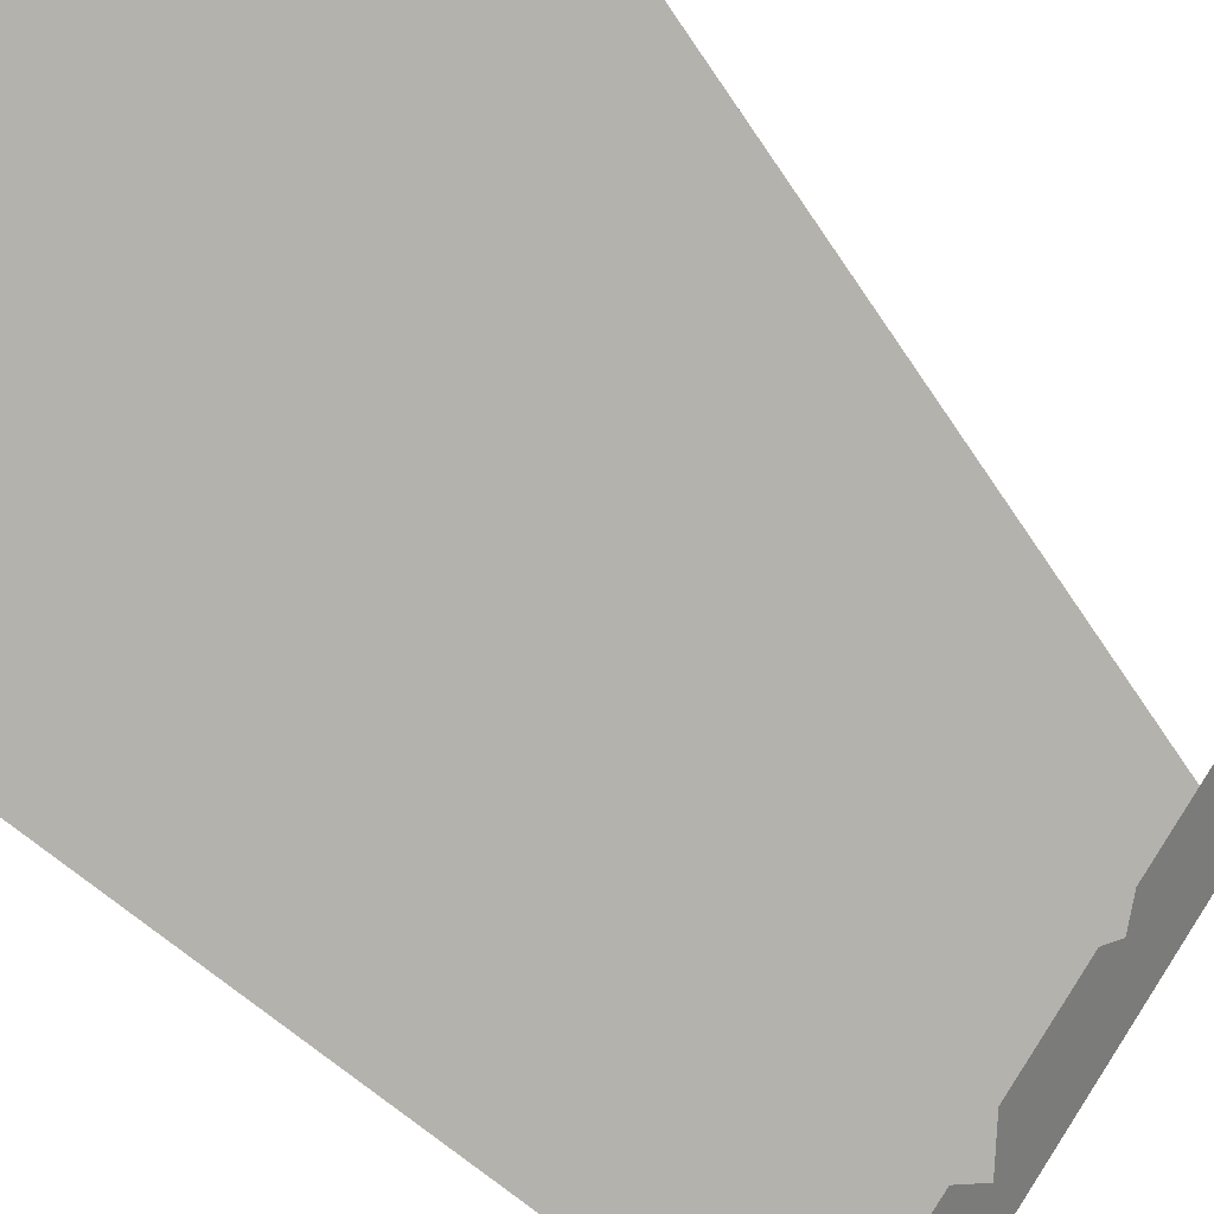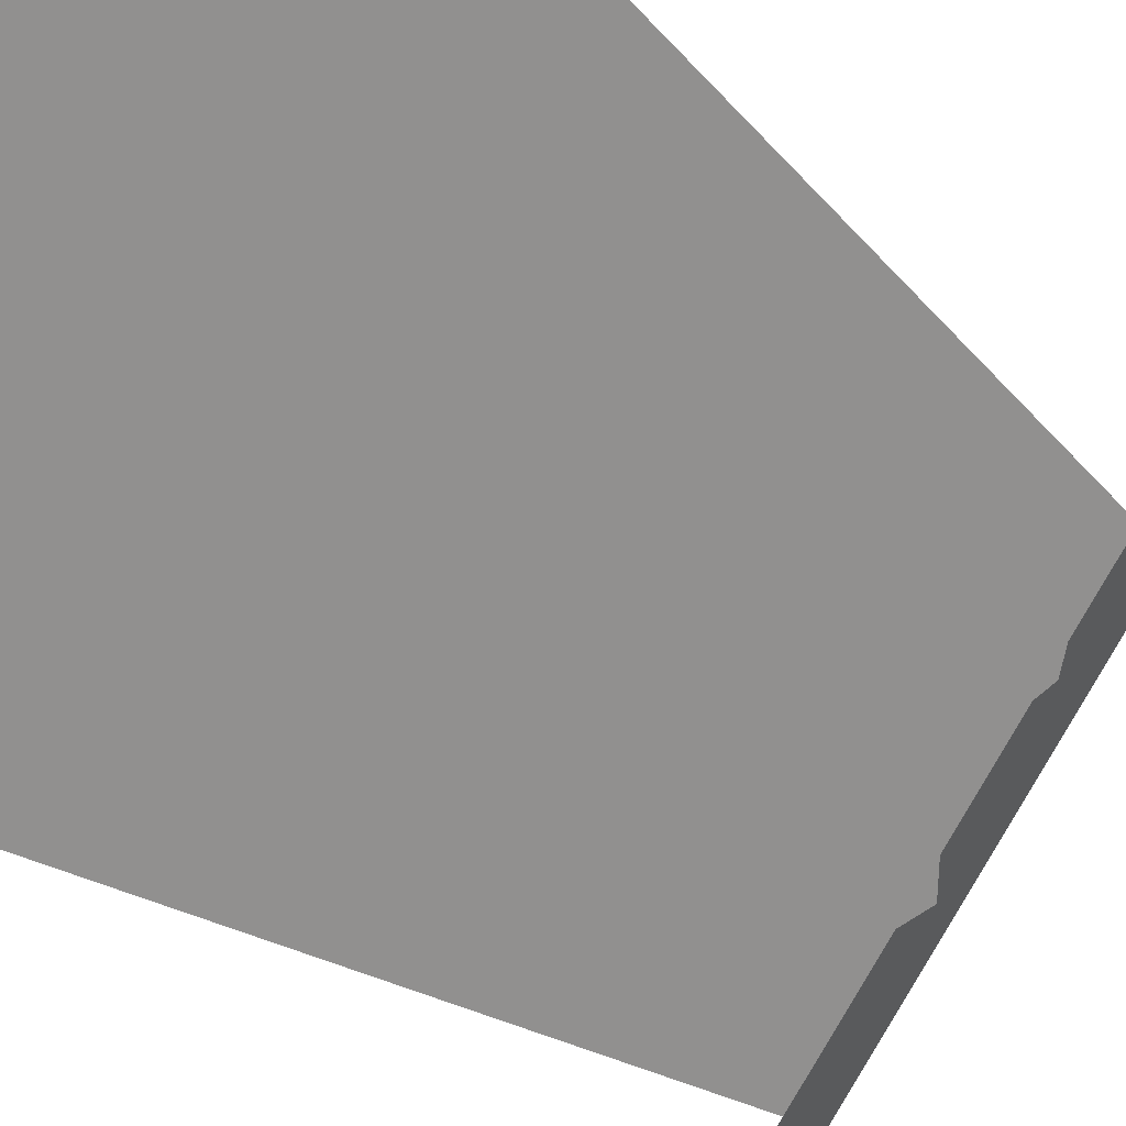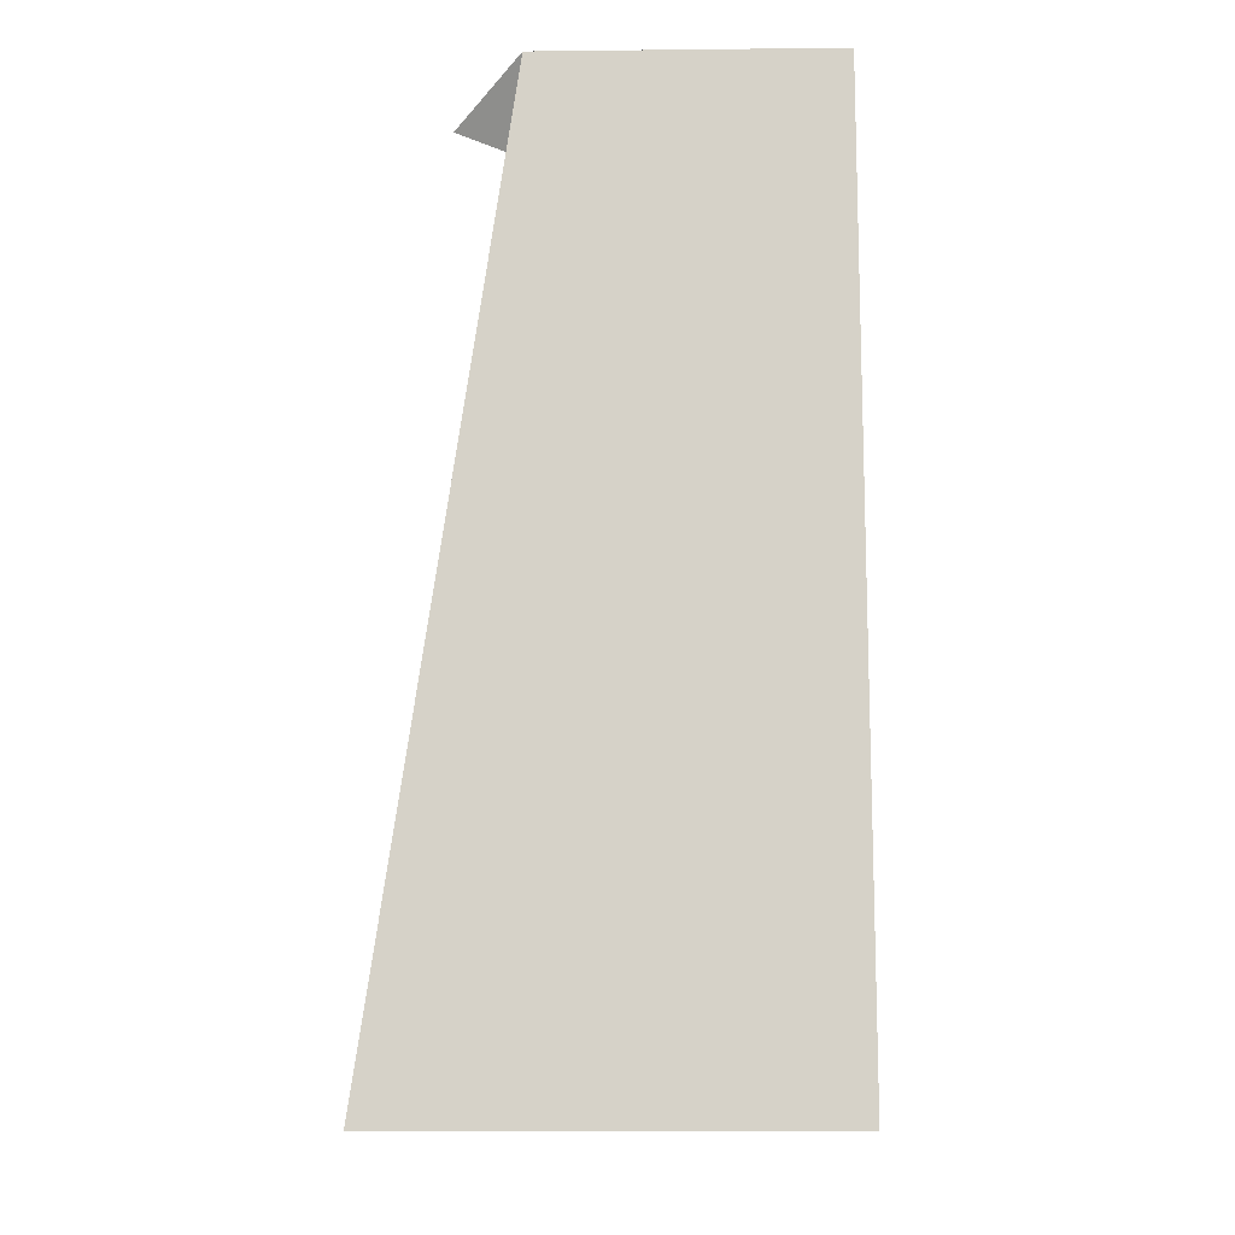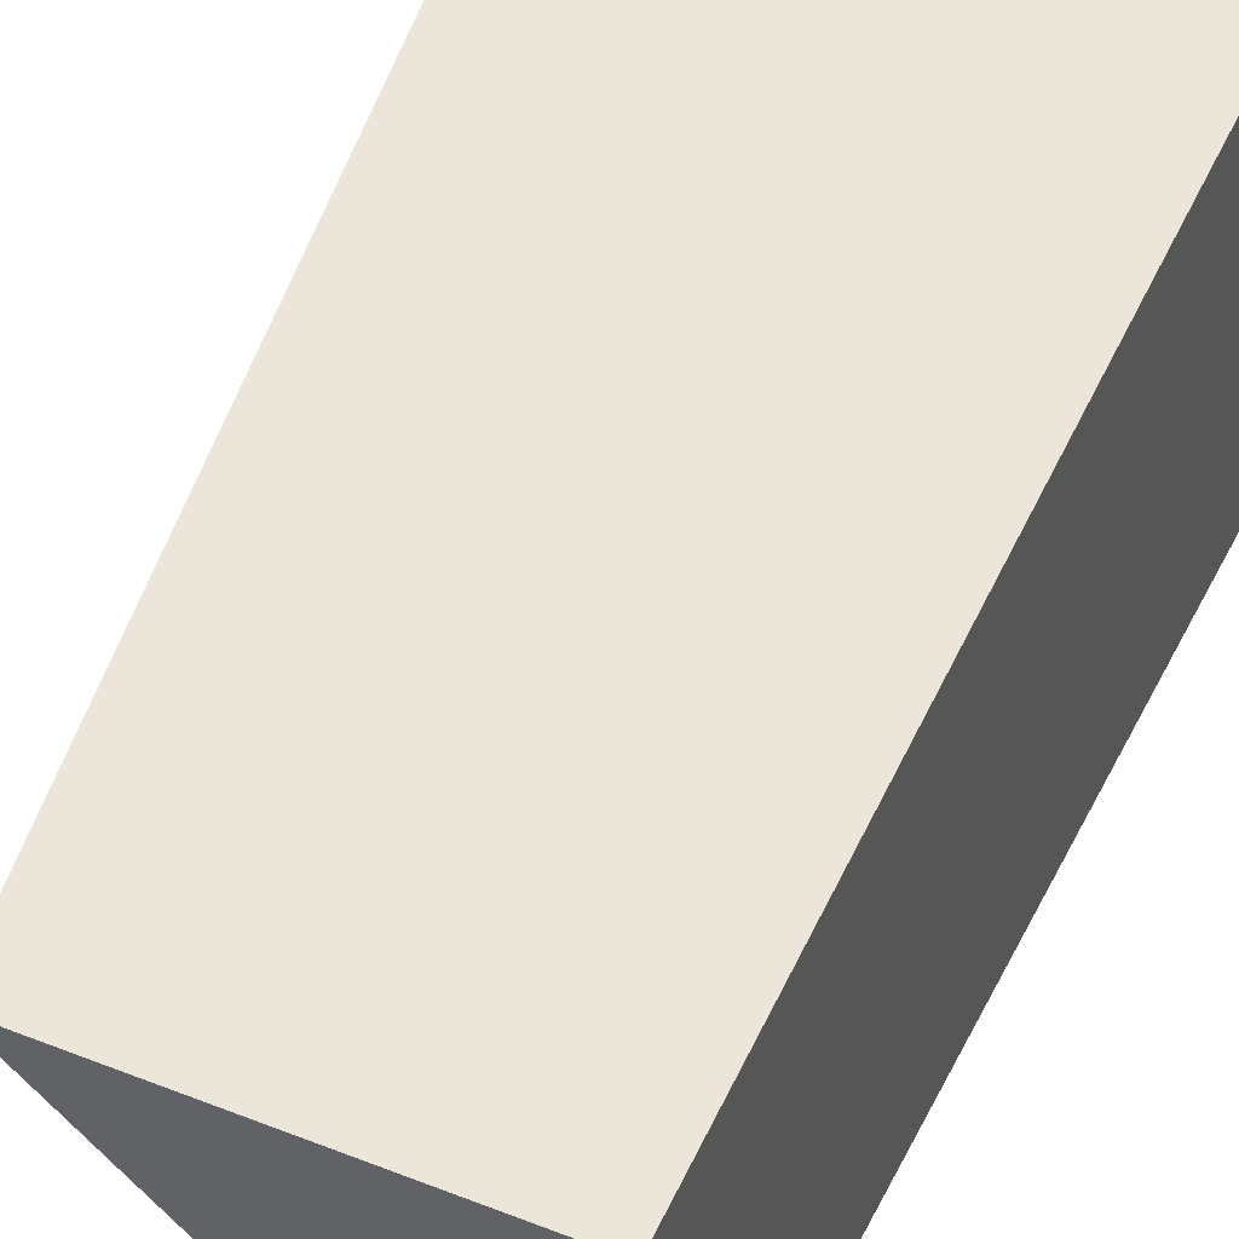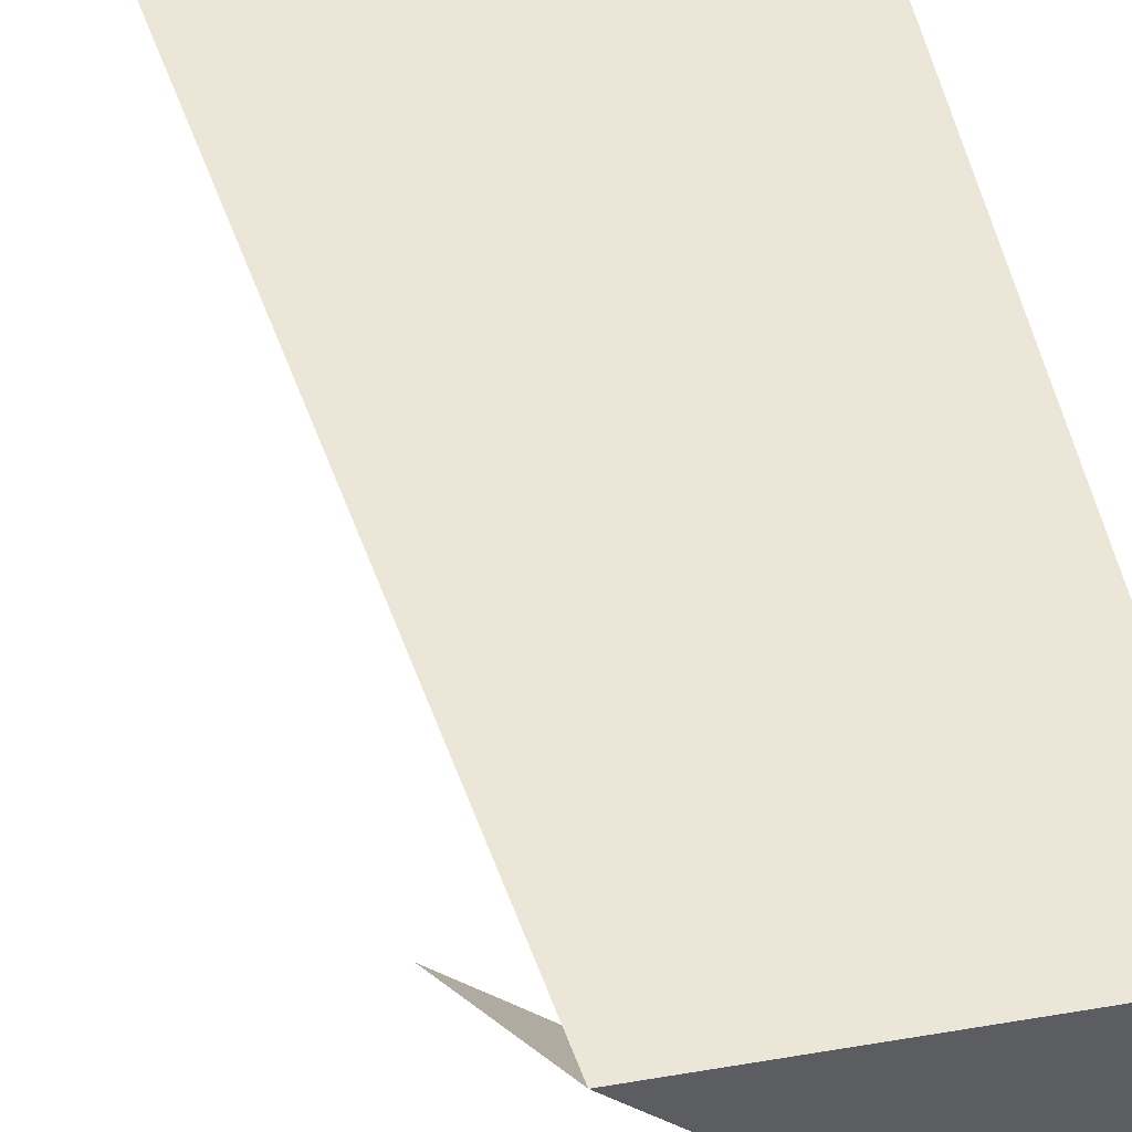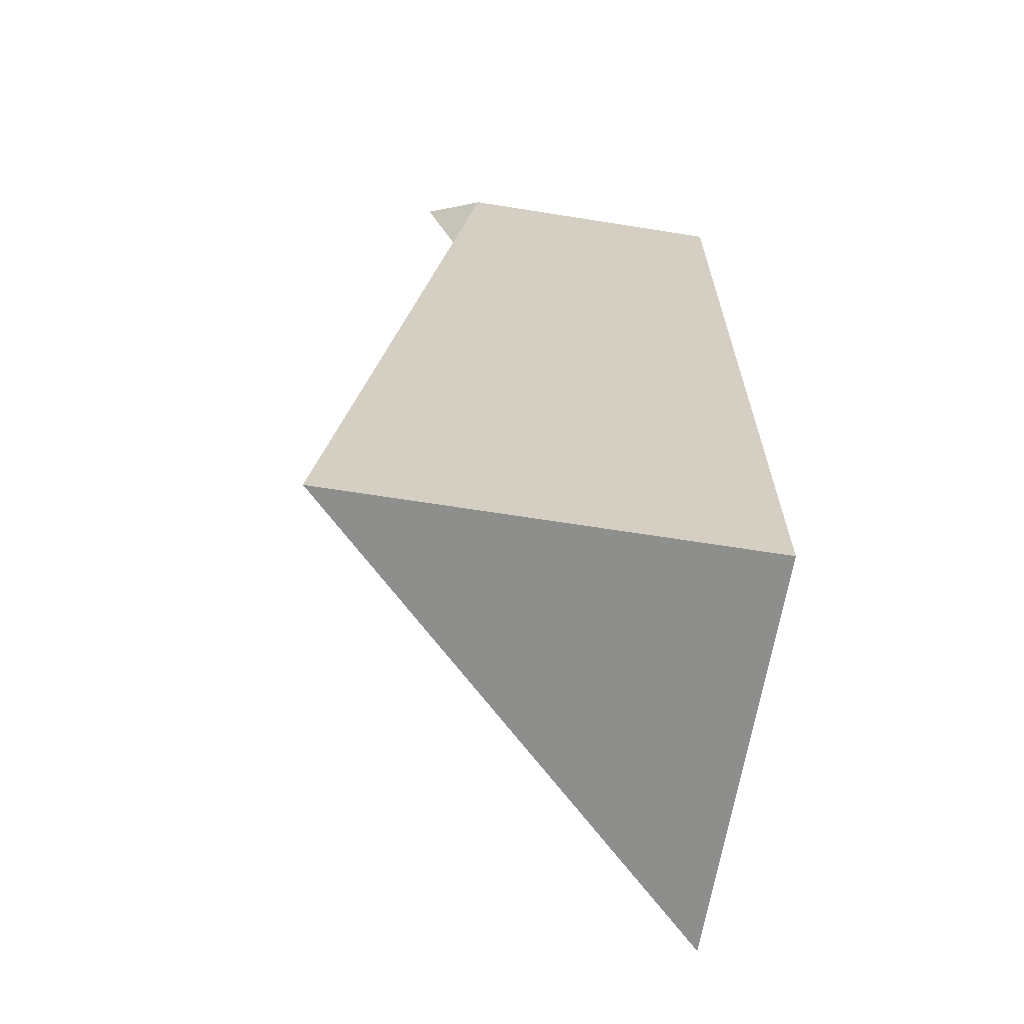
<metadata>
{"format":"obj","ext":"obj","renderer":"f3d","projection":"perspective","resolution":1024,"background":"white","views":[{"elev":-56.8,"azim":40.4,"up":"+Z"},{"elev":-36.0,"azim":43.0,"up":"+Z"},{"elev":-12.4,"azim":-88.6,"up":"+Y"},{"elev":47.9,"azim":-156.2,"up":"+Z"},{"elev":48.8,"azim":169.3,"up":"+Z"},{"elev":-64.8,"azim":-99.1,"up":"+Y"}]}
</metadata>
<code>
o cliffBrown_cornerTop
v 4.584 -0 -0
v -0 -1e-06 -4.584
v 0 -0 -0
v -0 10 -3.137
v 0 10 -2e-06
v 1.337 9.591 -2.121
v 2.509 9.182 -1.271
v 1.694 9.182 -2.086
v 2.58 9.386 -1.039
v 3.137 10 -2e-06
v 2.821 9.182 -0.9587
v 3.78 9.182 -2e-06
v -0 9.182 -3.78
v 1.302 9.182 -2.478
f 4 1 2
f 1 4 10
f 1 3 2
f 1 5 3
f 5 1 10
f 4 3 5
f 3 4 2
f 6 7 8
f 7 6 9
f 10 9 6
f 6 13 4
f 13 6 14
f 10 4 5
f 10 11 9
f 11 10 12
f 10 6 4

</code>
